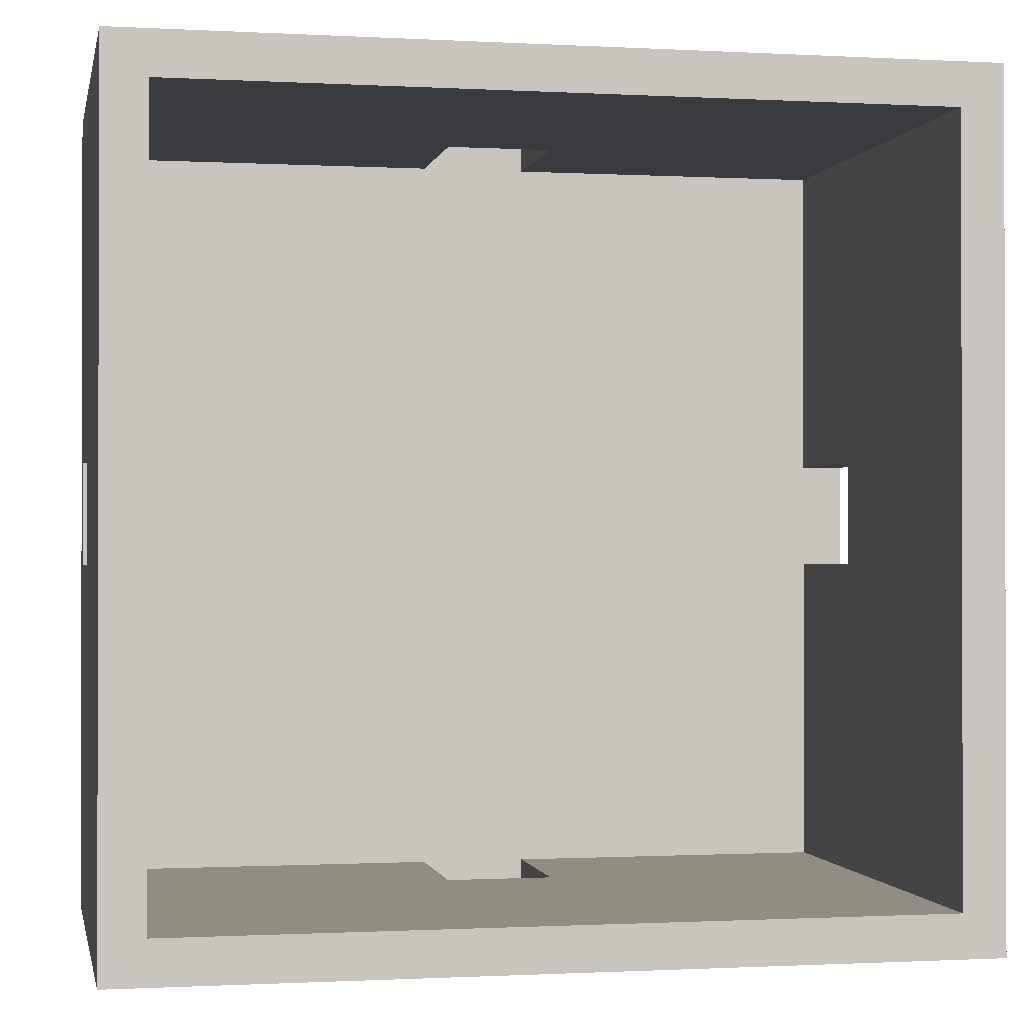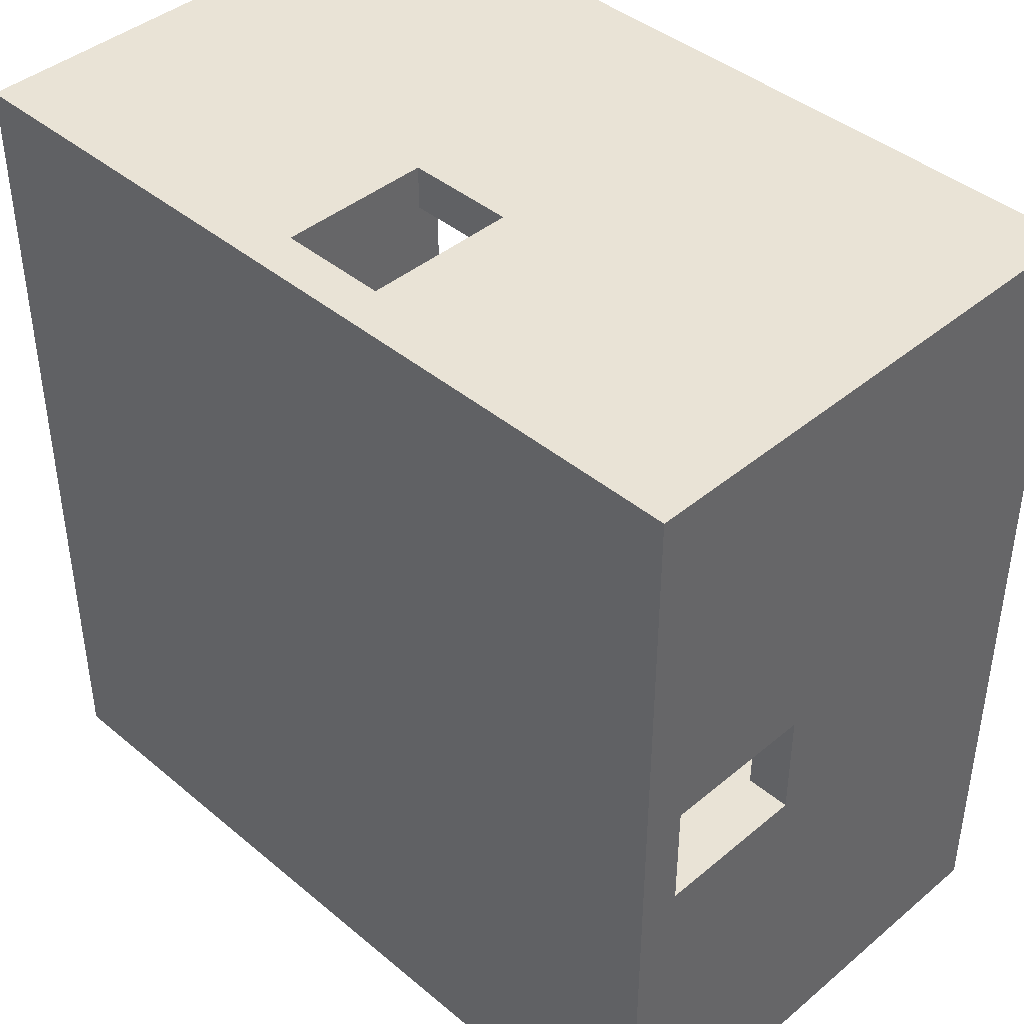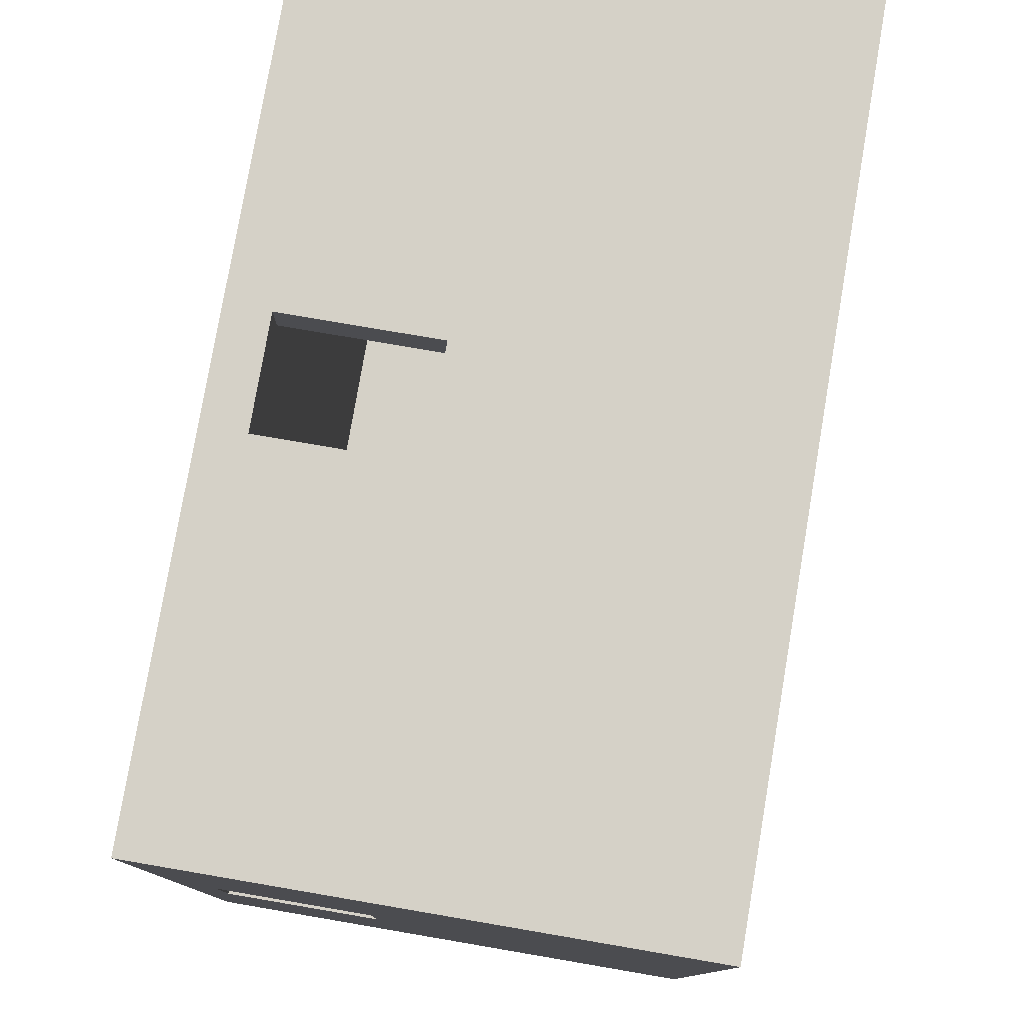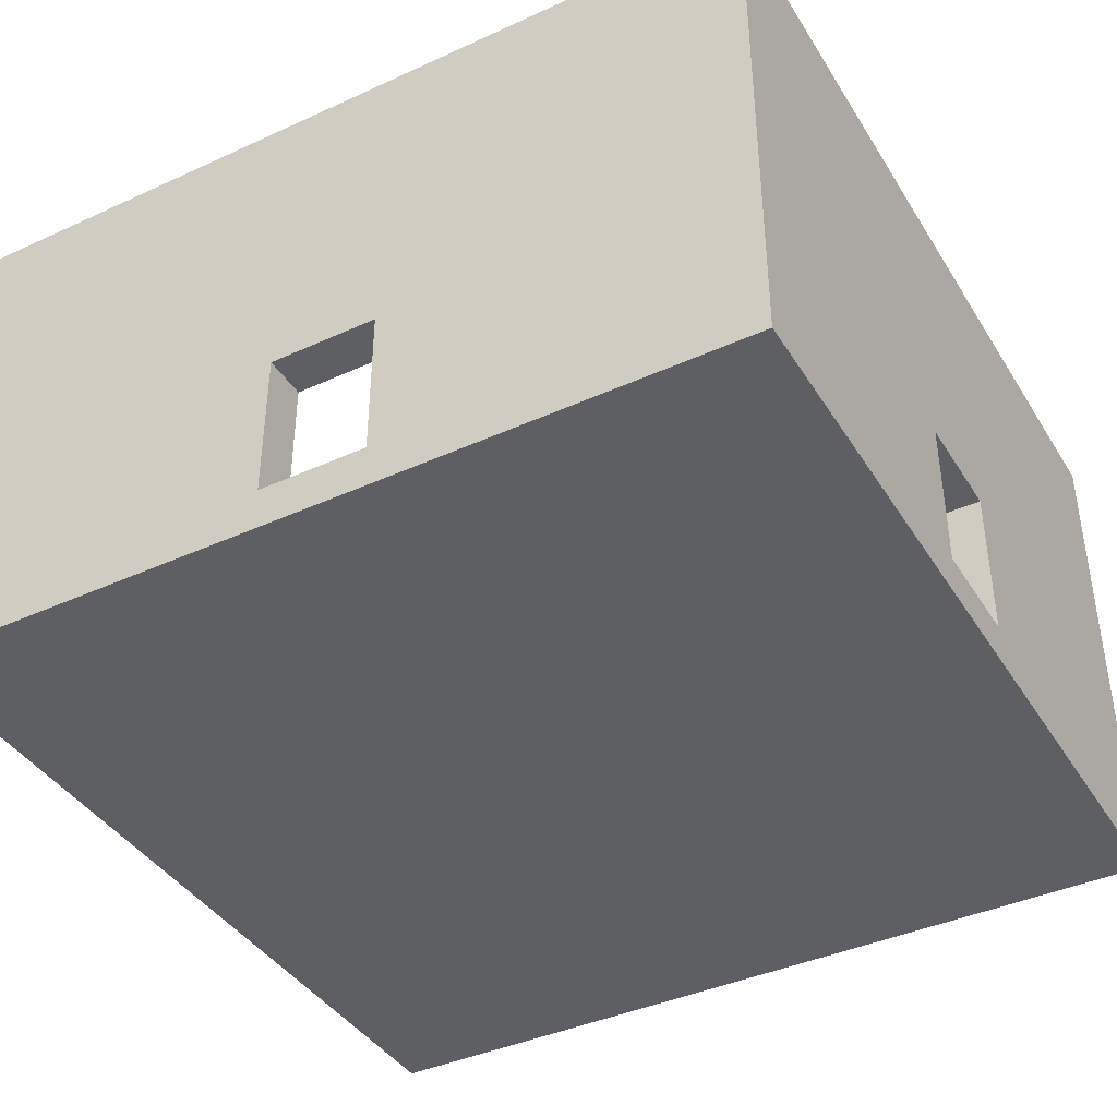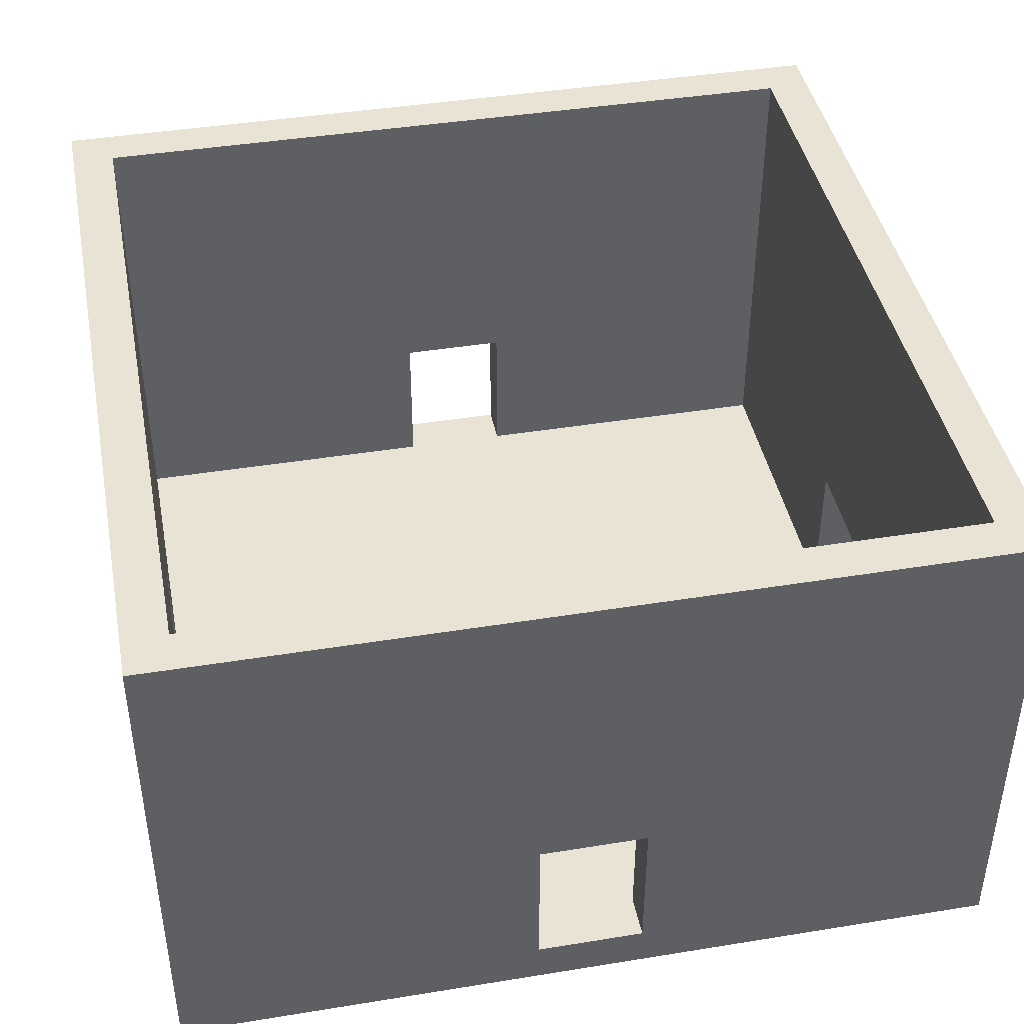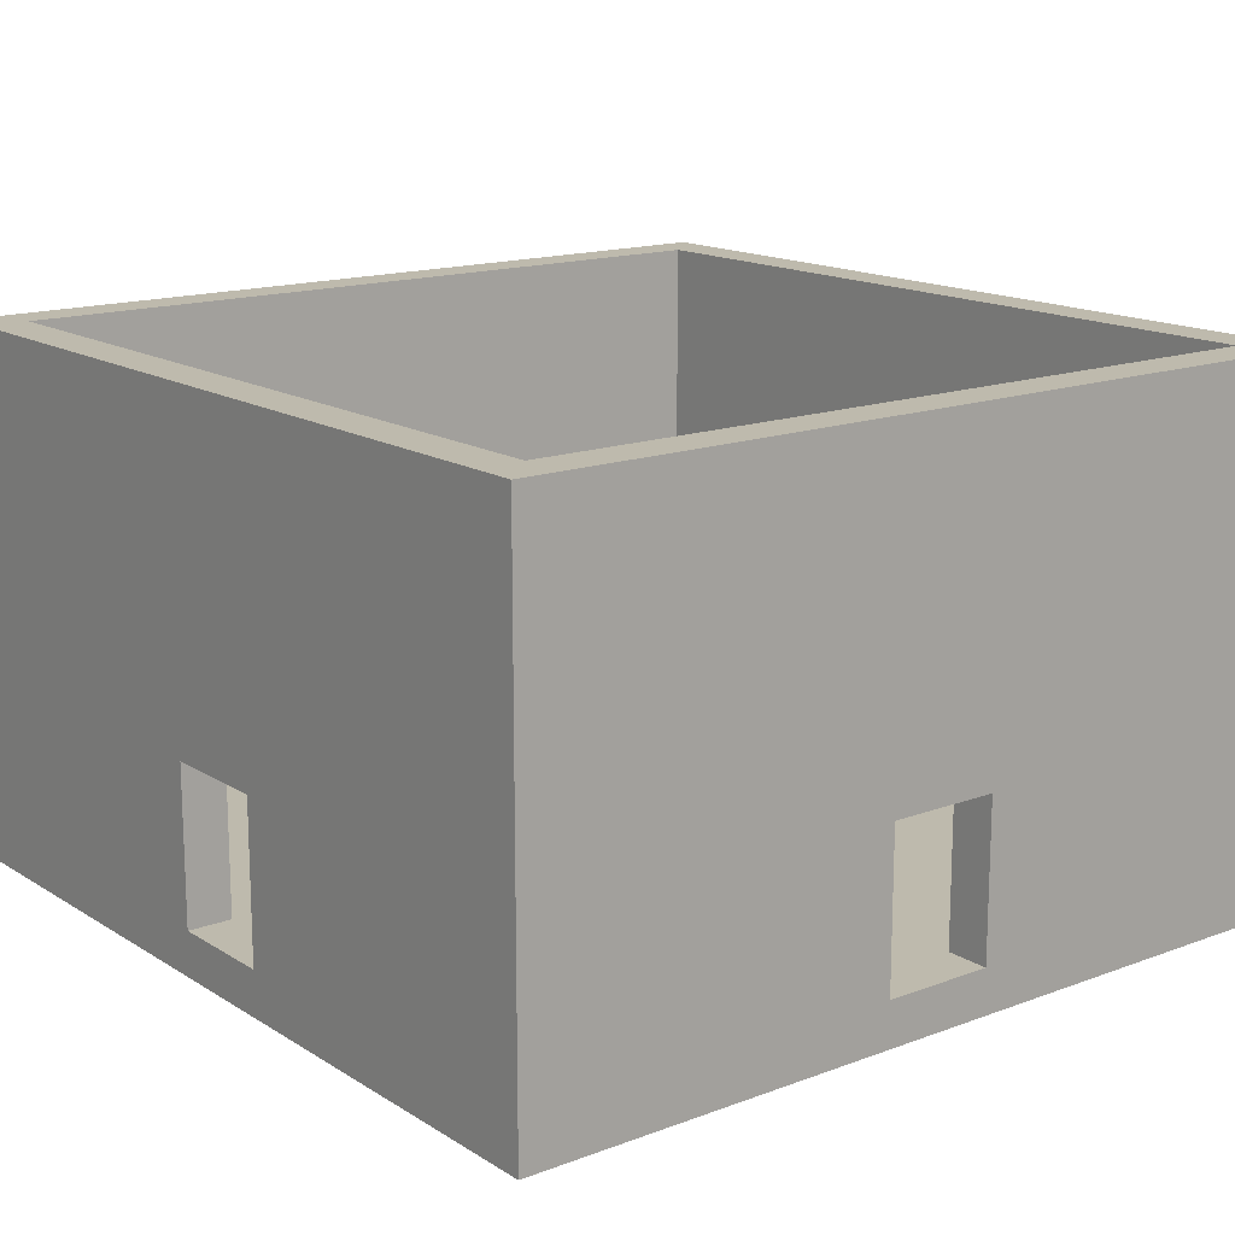
<metadata>
{"format":"obj","ext":"obj","renderer":"f3d","projection":"perspective","resolution":1024,"background":"white","views":[{"elev":-0.8,"azim":168.6,"up":"+Z"},{"elev":42.0,"azim":45.0,"up":"+Z"},{"elev":78.7,"azim":99.7,"up":"+Z"},{"elev":-40.5,"azim":-150.8,"up":"+Y"},{"elev":42.3,"azim":-101.0,"up":"+Y"},{"elev":15.4,"azim":51.9,"up":"+Y"}]}
</metadata>
<code>
o Untitled
v -1.95 0.03804 1.95
v -1.95 0.03804 -1.95
v -1.95 0.238 0.25
v -1.95 0.238 -0.25
v -1.95 0.938 0.25
v -1.95 0.938 -0.25
v -1.95 2.438 1.95
v -1.95 2.438 -1.95
v 0.25 0.238 1.95
v 0.25 0.238 1.75
v 0.25 0.238 -1.75
v 0.25 0.238 -1.95
v 0.25 0.938 1.95
v 0.25 0.938 1.75
v 0.25 0.938 -1.75
v 0.25 0.938 -1.95
v 1.75 0.238 1.75
v 1.75 0.238 0.25
v 1.75 0.238 -0.25
v 1.75 0.238 -1.75
v 1.75 0.938 0.25
v 1.75 0.938 -0.25
v 1.75 2.438 1.75
v 1.75 2.438 -1.75
v -1.75 0.238 1.75
v -1.75 0.238 0.25
v -1.75 0.238 -0.25
v -1.75 0.238 -1.75
v -1.75 0.938 0.25
v -1.75 0.938 -0.25
v -1.75 2.438 1.75
v -1.75 2.438 -1.75
v -0.25 0.238 1.95
v -0.25 0.238 1.75
v -0.25 0.238 -1.75
v -0.25 0.238 -1.95
v -0.25 0.938 1.95
v -0.25 0.938 1.75
v -0.25 0.938 -1.75
v -0.25 0.938 -1.95
v 1.95 0.03804 1.95
v 1.95 0.03804 -1.95
v 1.95 0.238 0.25
v 1.95 0.238 -0.25
v 1.95 0.938 0.25
v 1.95 0.938 -0.25
v 1.95 2.438 1.95
v 1.95 2.438 -1.95
v -1.95 0.03804 1.95
v -1.95 2.438 1.95
v -0.25 0.238 1.95
v -0.25 0.938 1.95
v 0.25 0.238 1.95
v 0.25 0.938 1.95
v 1.95 0.03804 1.95
v 1.95 2.438 1.95
v -1.95 0.238 -0.25
v -1.95 0.938 -0.25
v -1.75 0.238 -0.25
v -1.75 0.938 -0.25
v 1.75 0.238 -0.25
v 1.75 0.938 -0.25
v 1.95 0.238 -0.25
v 1.95 0.938 -0.25
v -1.75 0.238 -1.75
v -1.75 2.438 -1.75
v -0.25 0.238 -1.75
v -0.25 0.938 -1.75
v 0.25 0.238 -1.75
v 0.25 0.938 -1.75
v 1.75 0.238 -1.75
v 1.75 2.438 -1.75
v -1.75 0.238 1.75
v -1.75 2.438 1.75
v -0.25 0.238 1.75
v -0.25 0.938 1.75
v 0.25 0.238 1.75
v 0.25 0.938 1.75
v 1.75 0.238 1.75
v 1.75 2.438 1.75
v -1.95 0.238 0.25
v -1.95 0.938 0.25
v -1.75 0.238 0.25
v -1.75 0.938 0.25
v 1.75 0.238 0.25
v 1.75 0.938 0.25
v 1.95 0.238 0.25
v 1.95 0.938 0.25
v -1.95 0.03804 -1.95
v -1.95 2.438 -1.95
v -0.25 0.238 -1.95
v -0.25 0.938 -1.95
v 0.25 0.238 -1.95
v 0.25 0.938 -1.95
v 1.95 0.03804 -1.95
v 1.95 2.438 -1.95
v -1.95 0.03804 1.95
v 1.95 0.03804 1.95
v -1.95 0.03804 -1.95
v 1.95 0.03804 -1.95
v -0.25 0.938 1.95
v 0.25 0.938 1.95
v -0.25 0.938 1.75
v 0.25 0.938 1.75
v -1.95 0.938 0.25
v -1.75 0.938 0.25
v 1.75 0.938 0.25
v 1.95 0.938 0.25
v -1.95 0.938 -0.25
v -1.75 0.938 -0.25
v 1.75 0.938 -0.25
v 1.95 0.938 -0.25
v -0.25 0.938 -1.75
v 0.25 0.938 -1.75
v -0.25 0.938 -1.95
v 0.25 0.938 -1.95
v -0.25 0.238 1.95
v 0.25 0.238 1.95
v -1.75 0.238 1.75
v -0.25 0.238 1.75
v 0.25 0.238 1.75
v 1.75 0.238 1.75
v -1.95 0.238 0.25
v -1.75 0.238 0.25
v 1.75 0.238 0.25
v 1.95 0.238 0.25
v -1.95 0.238 -0.25
v -1.75 0.238 -0.25
v 1.75 0.238 -0.25
v 1.95 0.238 -0.25
v -1.75 0.238 -1.75
v -0.25 0.238 -1.75
v 0.25 0.238 -1.75
v 1.75 0.238 -1.75
v -0.25 0.238 -1.95
v 0.25 0.238 -1.95
v -1.95 2.438 1.95
v 1.95 2.438 1.95
v -1.75 2.438 1.75
v 1.75 2.438 1.75
v -1.75 2.438 -1.75
v 1.75 2.438 -1.75
v -1.95 2.438 -1.95
v 1.95 2.438 -1.95
f 3 2 1
f 4 2 3
f 5 3 1
f 6 2 4
f 7 5 1
f 7 6 5
f 8 2 6
f 8 6 7
f 13 10 9
f 14 10 13
f 15 12 11
f 16 12 15
f 21 18 17
f 22 20 19
f 23 21 17
f 23 22 21
f 24 20 22
f 24 22 23
f 25 26 29
f 27 28 30
f 25 29 31
f 29 30 31
f 30 28 32
f 31 30 32
f 33 34 37
f 37 34 38
f 35 36 39
f 39 36 40
f 41 42 43
f 43 42 44
f 41 43 45
f 44 42 46
f 41 45 47
f 45 46 47
f 46 42 48
f 47 46 48
f 51 50 49
f 52 50 51
f 53 51 49
f 54 50 52
f 55 53 49
f 55 54 53
f 56 50 54
f 56 54 55
f 59 58 57
f 60 58 59
f 63 62 61
f 64 62 63
f 67 66 65
f 68 66 67
f 70 66 68
f 71 70 69
f 72 66 70
f 72 70 71
f 73 74 75
f 75 74 76
f 76 74 78
f 77 78 79
f 78 74 80
f 79 78 80
f 81 82 83
f 83 82 84
f 85 86 87
f 87 86 88
f 89 90 91
f 91 90 92
f 89 91 93
f 92 90 94
f 89 93 95
f 93 94 95
f 94 90 96
f 95 94 96
f 99 98 97
f 100 98 99
f 103 102 101
f 104 102 103
f 109 106 105
f 110 106 109
f 111 108 107
f 112 108 111
f 115 114 113
f 116 114 115
f 117 118 120
f 120 118 121
f 119 120 124
f 121 122 124
f 120 121 124
f 124 122 125
f 123 124 127
f 125 126 127
f 124 125 127
f 127 126 128
f 128 126 129
f 129 126 130
f 128 129 131
f 131 129 132
f 132 129 133
f 133 129 134
f 132 133 135
f 135 133 136
f 137 138 139
f 139 138 140
f 137 139 141
f 140 138 142
f 137 141 143
f 141 142 143
f 142 138 144
f 143 142 144

</code>
